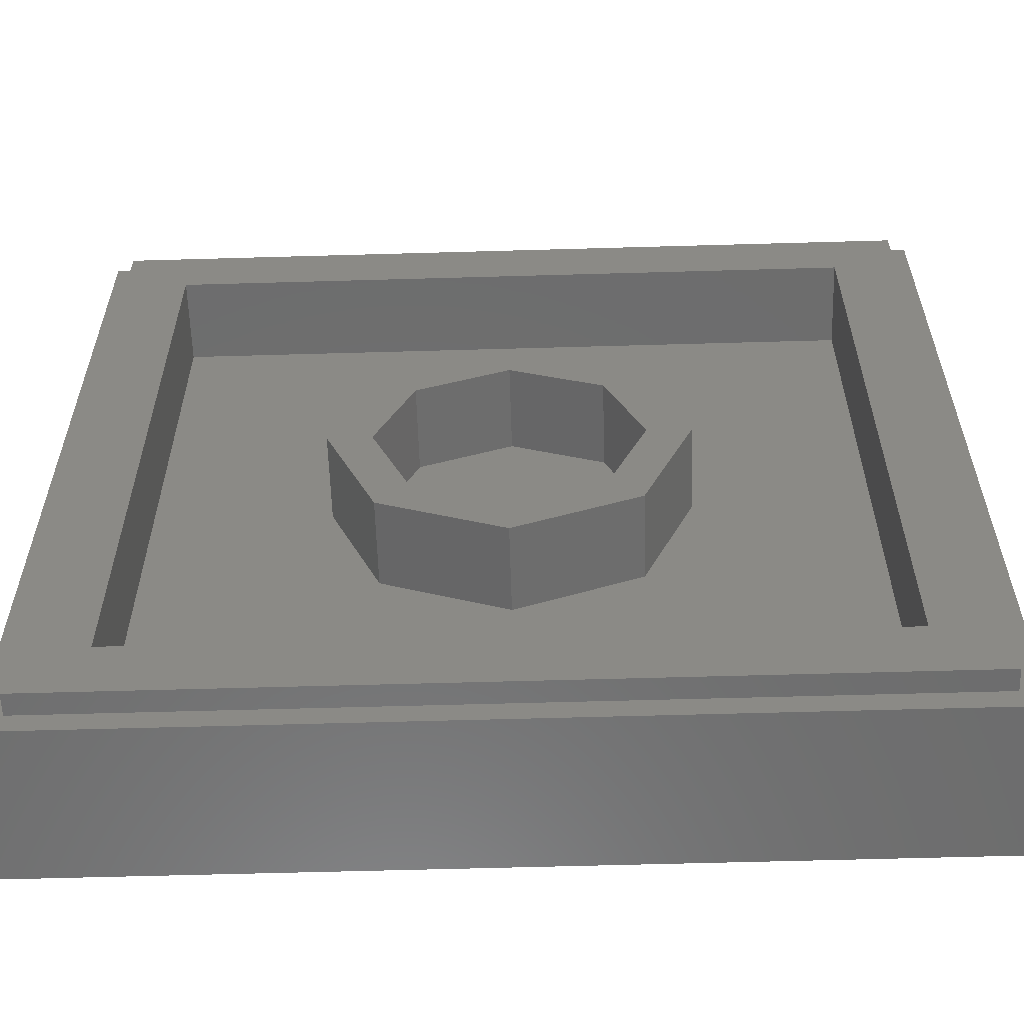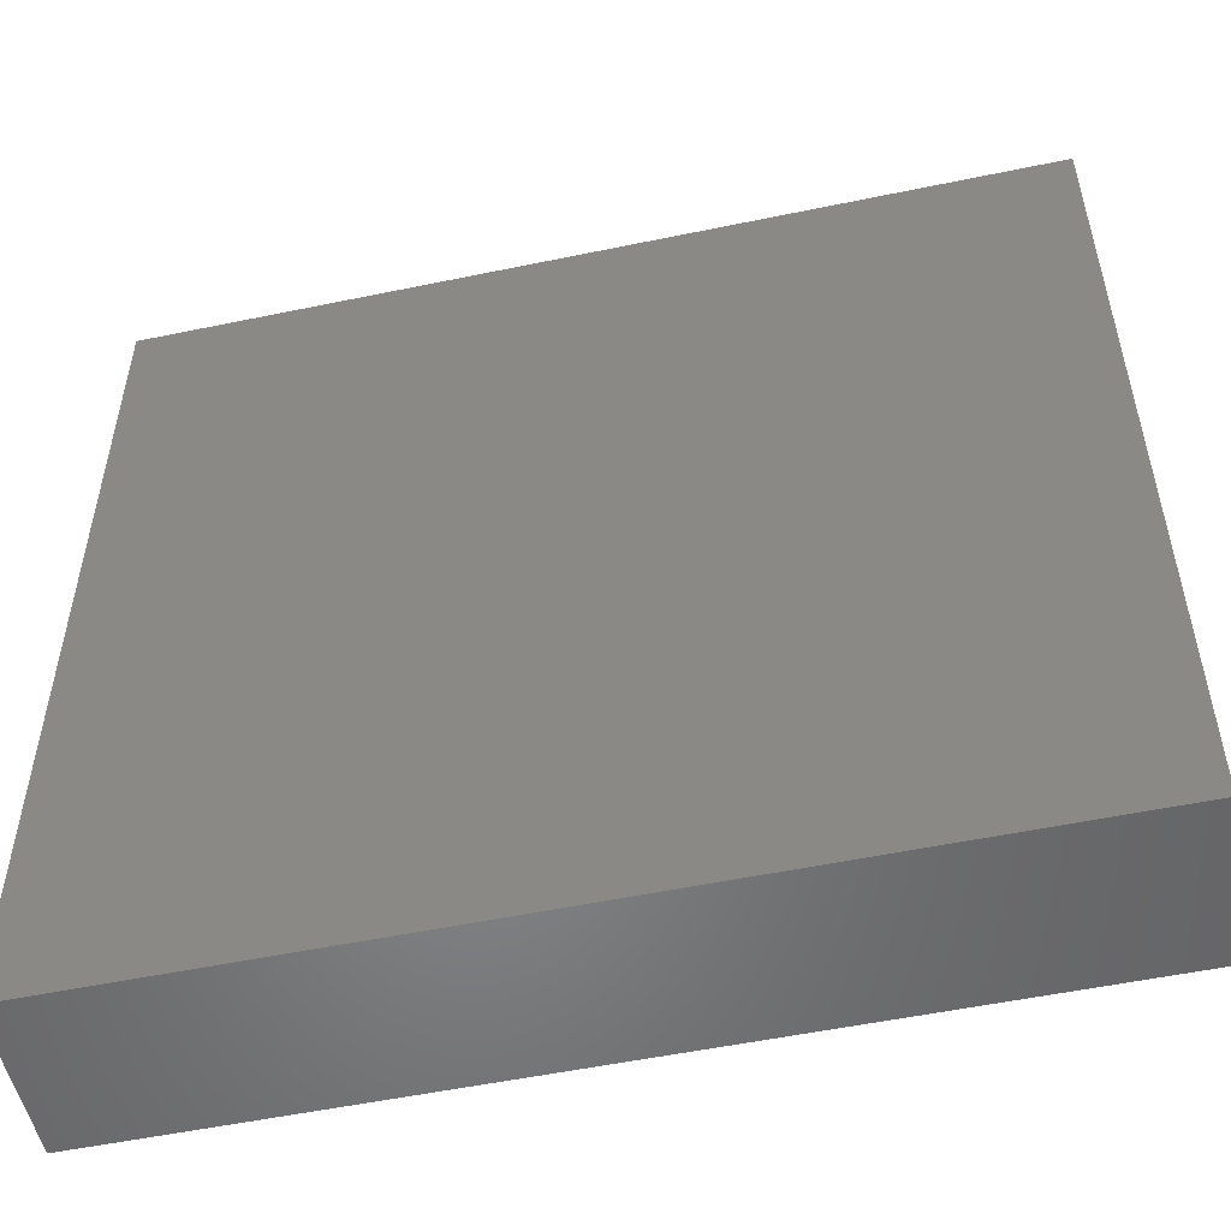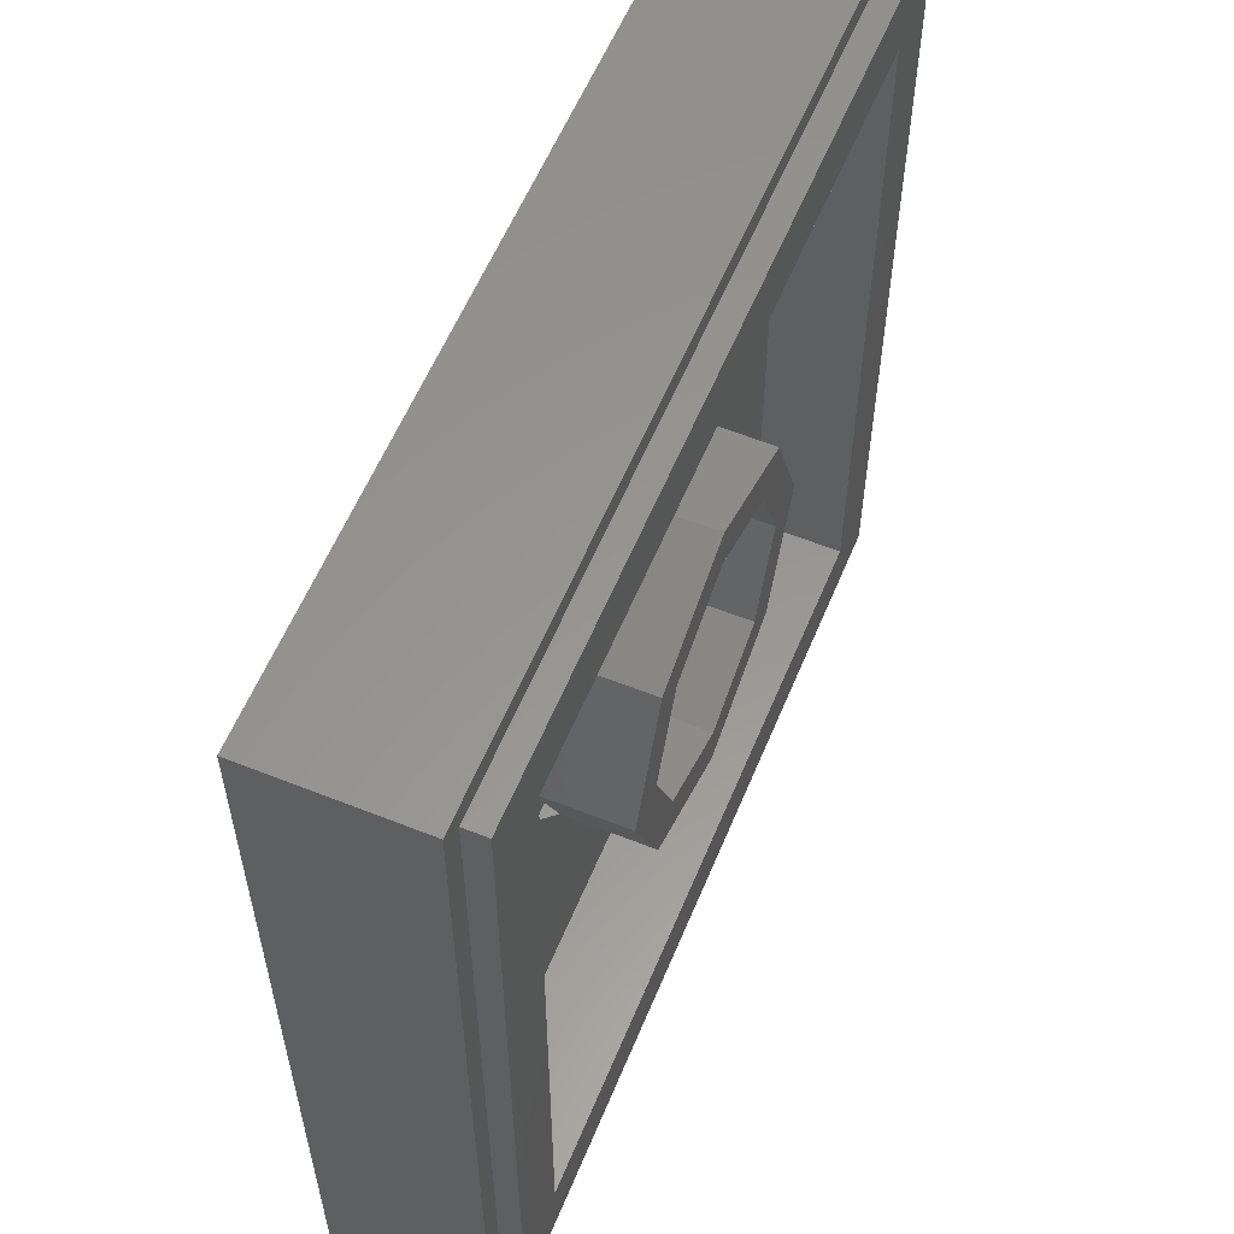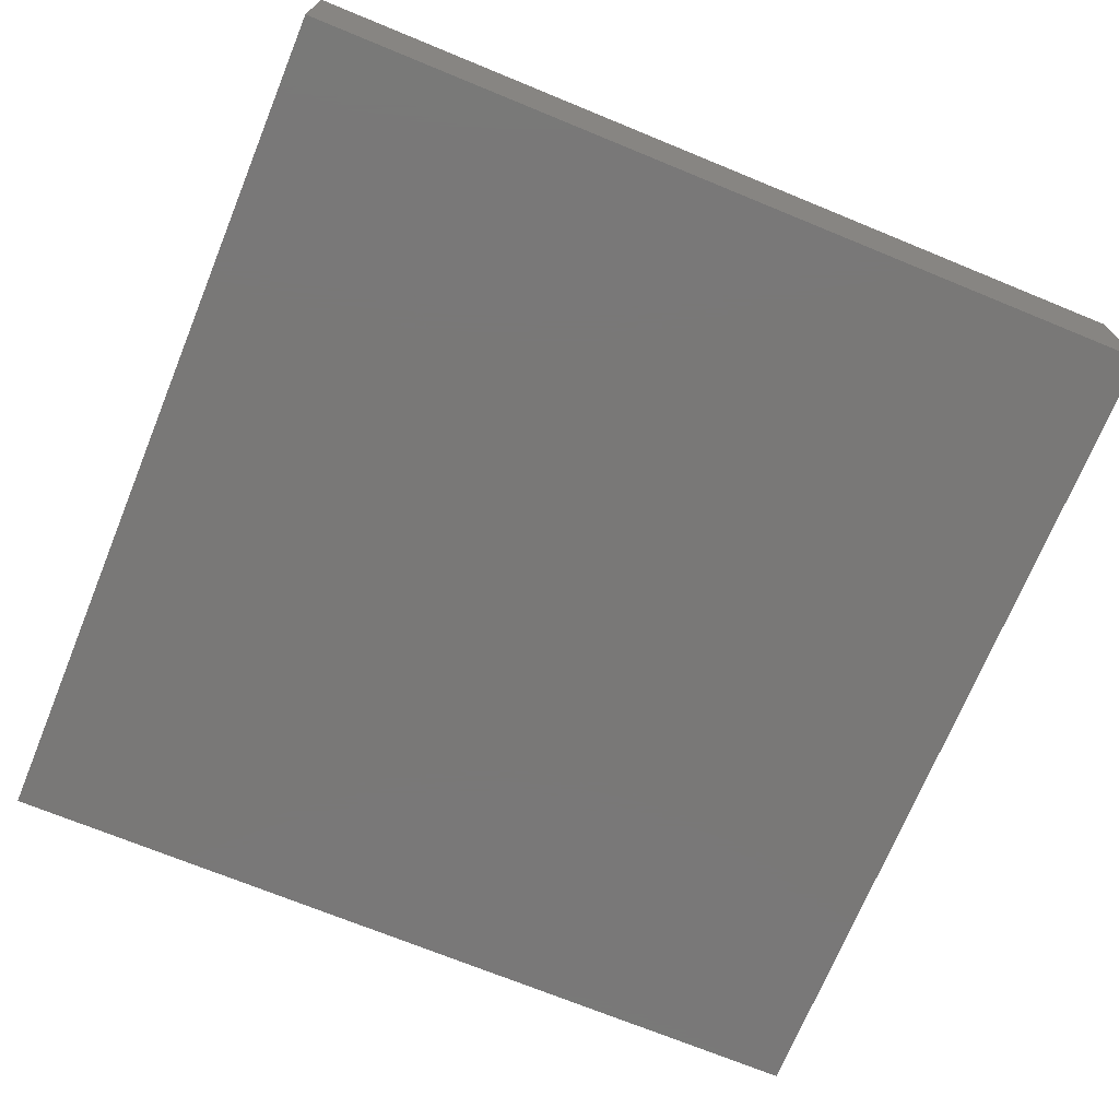
<metadata>
{"format":"stl","ext":"stl","renderer":"f3d","projection":"perspective","resolution":1024,"background":"white","views":[{"elev":-59.2,"azim":-178.3,"up":"+Z"},{"elev":-53.0,"azim":12.6,"up":"+Z"},{"elev":58.3,"azim":112.4,"up":"+Z"},{"elev":-71.2,"azim":67.7,"up":"+Y"}]}
</metadata>
<code>
# stl→obj: 297 verts, 566 faces
v 0 0 0.8
v -0.8 0 0.8
v -0.244 0 0.692
v -0.264 0 0.652
v -0.272 0 0.608
v -0.272 0 0.552
v -0.8 0 0
v -0.26 0 0.484
v -0.236 0 0.44
v -0.196 0 0.408
v -0.108 0 0.292
v -0.152 0 0.392
v -0.072 0 0.324
v -0.1 0 0.384
v -0.028 0 0.344
v -0.056 0 0.388
v 0.016 0 0.352
v -0.008 0 0.388
v 0.012 0 0.376
v -0.132 0 0.24
v -0.152 0 0.188
v -0.192 0 0.104
v -0.172 0 0.136
v -0.268 0 0.032
v -0.224 0 0.068
v -0.36 0 -0.04
v -0.308 0 0
v -0.396 0 -0.08
v -0.428 0 -0.128
v -0.448 0 -0.184
v -0.456 0 -0.244
v -0.444 0 -0.3
v -0.8 0 -0.8
v -0.424 0 -0.352
v -0.388 0 -0.416
v -0.34 0 -0.468
v -0.272 0 -0.512
v -0.196 0 -0.548
v -0.06 0 -0.636
v -0.112 0 -0.58
v -0.06 0 -0.612
v -0.048 0 -0.592
v 0 0 -0.8
v -0.044 0 -0.66
v -0.016 0 -0.672
v 0.052 0 -0.66
v 0.024 0 -0.664
v 0.044 0 -0.644
v 0.072 0 -0.676
v 0.108 0 -0.676
v 0.18 0 -0.648
v 0.128 0 -0.66
v 0.156 0 -0.644
v 0.14 0 -0.636
v 0.8 0 -0.8
v 0.204 0 -0.636
v 0.224 0 -0.62
v 0.28 0 -0.524
v 0.228 0 -0.588
v 0.212 0 -0.552
v 0.336 0 -0.484
v 0.38 0 -0.44
v 0.412 0 -0.392
v 0.8 0 0
v 0.44 0 -0.328
v 0.436 0 -0.24
v 0.416 0 -0.188
v 0.384 0 -0.144
v 0.34 0 -0.092
v 0.284 0 0.004
v 0.304 0 -0.052
v 0.268 0 0.112
v 0.276 0 0.056
v 0.252 0 0.172
v 0.284 0 0.328
v 0.228 0 0.224
v 0.236 0 0.308
v 0.188 0 0.28
v 0.192 0 0.316
v 0.148 0 0.316
v 0.152 0 0.344
v 0.076 0 0.348
v 0.116 0 0.376
v 0.088 0 0.372
v 0.332 0 0.372
v 0.8 0 0.8
v 0.388 0 0.432
v 0.236 0 0.536
v 0.308 0 0.472
v 0.236 0 0.488
v 0.156 0 0.496
v 0.188 0 0.48
v 0.116 0 0.468
v 0.144 0 0.464
v 0.108 0 0.436
v 0.164 0 0.684
v 0.112 0 0.66
v -0.112 0 0.6
v 0.068 0 0.616
v -0.06 0 0.572
v 0.036 0 0.572
v -0.024 0 0.536
v 0.016 0 0.536
v 0 0 0.492
v -0.216 0 0.66
v -0.168 0 0.624
v -0.272 0 -0.132
v -0.292 0 -0.16
v -0.304 0 -0.192
v -0.272 0 -0.168
v -0.312 0 -0.236
v -0.264 0 -0.208
v -0.304 0 -0.276
v -0.252 0 -0.244
v -0.28 0 -0.324
v -0.228 0 -0.288
v -0.224 0 -0.396
v -0.172 0 -0.352
v -0.212 0 -0.032
v -0.248 0 -0.048
v -0.212 0 -0.08
v -0.2 0 -0.044
v -0.292 0 -0.084
v -0.216 0 -0.124
v -0.328 0 -0.12
v -0.344 0 -0.156
v -0.356 0 -0.204
v -0.352 0 -0.264
v -0.34 0 -0.308
v -0.308 0 -0.36
v -0.26 0 -0.424
v -0.216 0 -0.464
v -0.096 0 -0.344
v -0.136 0 -0.308
v -0.196 0 -0.24
v -0.208 0 -0.204
v -0.212 0 -0.176
v 0.04 0 0.296
v -0.016 0 0.288
v -0.048 0 0.268
v 0.092 0 0.28
v -0.072 0 0.24
v 0.132 0 0.252
v -0.096 0 0.196
v 0.164 0 0.216
v -0.112 0 0.14
v 0.188 0 0.172
v -0.136 0 0.096
v 0.208 0 0.12
v -0.172 0 0.052
v 0.224 0 0.064
v -0.212 0 0.016
v 0.232 0 0.016
v 0.24 0 -0.036
v -0.26 0 -0.02
v -0.304 0 -0.052
v -0.34 0 -0.092
v -0.372 0 -0.136
v -0.392 0 -0.188
v -0.396 0 -0.244
v -0.388 0 -0.304
v -0.36 0 -0.36
v -0.32 0 -0.42
v -0.264 0 -0.468
v -0.196 0 -0.504
v 0.228 0 -0.5
v 0.288 0 -0.456
v -0.124 0 -0.532
v 0.164 0 -0.532
v -0.048 0 -0.556
v 0.068 0 -0.56
v 0.328 0 -0.424
v 0.268 0 -0.096
v 0.364 0 -0.388
v 0.312 0 -0.144
v 0.392 0 -0.34
v 0.348 0 -0.18
v 0.396 0 -0.268
v 0.38 0 -0.216
v -0.224 0 0.596
v -0.224 0 0.548
v -0.216 0 0.508
v -0.176 0 0.572
v -0.192 0 0.472
v -0.136 0 0.556
v -0.16 0 0.44
v -0.096 0 0.536
v -0.116 0 0.428
v -0.064 0 0.508
v -0.076 0 0.424
v -0.044 0 0.476
v -0.032 0 0.432
v 0.136 0 0.604
v 0.1 0 0.568
v 0.124 0 0.532
v 0.172 0 0.556
v 0.064 0 0.524
v 0.084 0 0.496
v 0.048 0 0.492
v 0.064 0 0.472
v 0.04 0 0.448
v 0.152 0 0.412
v 0.184 0 0.38
v 0.22 0 0.436
v 0.184 0 0.428
v 0.224 0 0.368
v 0.26 0 0.436
v 0.264 0 0.38
v 0.312 0 0.416
v 0.04 0 -0.596
v 0 0 -0.596
v 0.008 0 -0.624
v 0.028 0 -0.616
v -0.004 0 -0.616
v 0.116 0 -0.588
v 0.072 0 -0.596
v 0.076 0 -0.62
v 0.112 0 -0.612
v 0.088 0 -0.632
v 0.18 0 -0.568
v 0.148 0 -0.584
v 0.156 0 -0.604
v 0.192 0 -0.592
v 0.176 0 -0.608
v -0.76 0.28 -0.76
v 0.76 0.28 -0.76
v 0.8 0.28 -0.8
v -0.8 0.28 -0.8
v 0.76 0.28 0.76
v 0.8 0.28 0.8
v -0.76 0.28 0.76
v -0.8 0.28 0.8
v -0.64 0.32 -0.64
v 0.64 0.32 -0.64
v 0.76 0.32 -0.76
v -0.76 0.32 -0.76
v 0.64 0.32 0.64
v 0.76 0.32 0.76
v -0.64 0.32 0.64
v -0.76 0.32 0.76
v -0.32 0.16 -0.32
v 0.32 0.16 -0.32
v 0.64 0.16 -0.64
v -0.64 0.16 -0.64
v 0.32 0.16 0.32
v 0.64 0.16 0.64
v -0.32 0.16 0.32
v -0.64 0.16 0.64
v 0.24 0.32 0
v 0.32 0.32 0
v 0.2263 0.32 -0.2263
v 0.1697 0.32 -0.1697
v 0 0.32 -0.32
v 0 0.32 -0.24
v -0.2263 0.32 -0.2263
v -0.1697 0.32 -0.1697
v -0.32 0.32 -0
v -0.24 0.32 -0
v -0.2263 0.32 0.2263
v -0.1697 0.32 0.1697
v -0 0.32 0.32
v -0 0.32 0.24
v 0.2263 0.32 0.2263
v 0.1697 0.32 0.1697
v 0.32 0.16 0
v 0.2263 0.16 -0.2263
v 0 0.16 -0.32
v -0.2263 0.16 -0.2263
v -0.32 0.16 -0
v -0.2263 0.16 0.2263
v -0 0.16 0.32
v 0.2263 0.16 0.2263
v 0.24 0.16 0
v 0.1697 0.16 -0.1697
v 0 0.16 -0.24
v -0.1697 0.16 -0.1697
v -0.24 0.16 -0
v -0.1697 0.16 0.1697
v -0 0.16 0.24
v 0.1697 0.16 0.1697
v 0.2217 0.16 -0.09184
v 0 0.16 0
v 0.09184 0.16 -0.2217
v -0.09184 0.16 -0.2217
v -0.2217 0.16 -0.09184
v -0.2217 0.16 0.09184
v -0.09184 0.16 0.2217
v 0.09184 0.16 0.2217
v 0.2217 0.16 0.09184
v 0.1225 0.16 -0.2956
v 0.2956 0.16 -0.1225
v -0.2956 0.16 -0.1225
v -0.1225 0.16 -0.2956
v -0.1225 0.16 0.2956
v -0.2956 0.16 0.1225
v 0.2956 0.16 0.1225
v 0.1225 0.16 0.2956
f 1 2 3
f 2 4 3
f 2 5 4
f 2 6 5
f 6 2 7
f 7 8 6
f 8 7 9
f 9 7 10
f 10 7 11
f 11 12 10
f 12 11 13
f 13 14 12
f 14 13 15
f 15 16 14
f 16 15 17
f 17 18 16
f 18 17 19
f 11 7 20
f 20 7 21
f 21 7 22
f 22 23 21
f 22 7 24
f 24 25 22
f 24 7 26
f 26 27 24
f 7 28 26
f 7 29 28
f 7 30 29
f 7 31 30
f 7 32 31
f 32 7 33
f 33 34 32
f 34 33 35
f 35 33 36
f 36 33 37
f 37 33 38
f 38 33 39
f 39 40 38
f 40 39 41
f 40 41 42
f 39 33 43
f 43 44 39
f 44 43 45
f 45 43 46
f 46 47 45
f 48 47 46
f 46 43 49
f 50 49 43
f 43 51 52
f 52 50 43
f 53 52 51
f 54 52 53
f 43 55 56
f 56 51 43
f 57 56 55
f 57 55 58
f 58 59 57
f 58 60 59
f 61 58 55
f 62 61 55
f 63 62 55
f 63 55 64
f 64 65 63
f 64 66 65
f 64 67 66
f 64 68 67
f 64 69 68
f 69 64 70
f 70 71 69
f 70 64 72
f 72 73 70
f 74 72 64
f 74 64 75
f 75 76 74
f 75 77 78
f 78 76 75
f 77 79 80
f 80 78 77
f 79 81 82
f 82 80 79
f 81 83 84
f 84 82 81
f 85 75 64
f 85 64 86
f 86 87 85
f 87 86 88
f 88 89 87
f 88 90 89
f 90 88 91
f 91 92 90
f 92 91 93
f 93 94 92
f 93 95 94
f 86 96 88
f 86 1 96
f 1 97 96
f 97 1 98
f 98 99 97
f 99 98 100
f 100 101 99
f 101 100 102
f 102 103 101
f 103 102 104
f 98 1 105
f 105 106 98
f 1 3 105
f 107 108 109
f 109 110 107
f 110 109 111
f 111 112 110
f 112 111 113
f 113 114 112
f 114 113 115
f 115 116 114
f 116 115 117
f 117 118 116
f 119 120 121
f 121 122 119
f 120 123 124
f 124 121 120
f 124 123 125
f 125 107 124
f 107 125 126
f 126 108 107
f 108 126 127
f 127 109 108
f 109 127 128
f 128 111 109
f 111 128 129
f 129 113 111
f 113 129 130
f 130 115 113
f 115 130 131
f 131 117 115
f 131 132 133
f 133 117 131
f 133 118 117
f 133 134 116
f 116 118 133
f 134 135 114
f 114 116 134
f 135 136 112
f 112 114 135
f 136 137 110
f 110 112 136
f 137 124 107
f 107 110 137
f 138 139 140
f 140 141 138
f 141 140 142
f 142 143 141
f 143 142 144
f 144 145 143
f 145 144 146
f 146 147 145
f 147 146 148
f 148 149 147
f 149 148 150
f 150 151 149
f 151 150 152
f 152 153 151
f 153 152 119
f 119 154 153
f 119 122 154
f 152 155 120
f 120 119 152
f 155 156 123
f 123 120 155
f 156 157 125
f 125 123 156
f 157 158 126
f 126 125 157
f 158 159 127
f 127 126 158
f 159 160 128
f 128 127 159
f 160 161 129
f 129 128 160
f 161 162 130
f 130 129 161
f 162 163 131
f 131 130 162
f 163 164 132
f 132 131 163
f 132 164 165
f 132 165 166
f 166 133 132
f 166 167 154
f 154 133 166
f 133 154 135
f 135 134 133
f 135 154 137
f 137 136 135
f 137 154 121
f 121 124 137
f 154 122 121
f 165 168 169
f 169 166 165
f 168 170 171
f 171 169 168
f 154 167 172
f 172 173 154
f 173 172 174
f 174 175 173
f 175 174 176
f 176 177 175
f 177 176 178
f 178 179 177
f 180 181 182
f 182 183 180
f 183 182 184
f 184 185 183
f 185 184 186
f 186 187 185
f 187 186 188
f 188 189 187
f 189 188 190
f 190 191 189
f 191 190 192
f 193 194 195
f 195 196 193
f 194 197 198
f 198 195 194
f 197 199 200
f 200 198 197
f 199 201 200
f 202 203 204
f 204 205 202
f 203 206 207
f 207 204 203
f 206 208 209
f 209 207 206
f 210 211 212
f 212 213 210
f 211 214 212
f 215 216 217
f 217 218 215
f 218 217 219
f 220 221 222
f 222 223 220
f 223 222 224
f 3 4 180
f 180 105 3
f 4 5 181
f 181 180 4
f 5 6 182
f 182 181 5
f 6 8 184
f 184 182 6
f 8 9 186
f 186 184 8
f 9 10 12
f 12 186 9
f 186 12 14
f 14 188 186
f 188 14 16
f 16 190 188
f 190 16 18
f 18 192 190
f 192 18 19
f 19 201 192
f 201 19 17
f 17 84 201
f 84 17 138
f 138 82 84
f 138 17 15
f 15 139 138
f 15 13 140
f 140 139 15
f 13 11 142
f 142 140 13
f 11 20 144
f 144 142 11
f 20 21 146
f 146 144 20
f 21 23 148
f 148 146 21
f 23 22 150
f 150 148 23
f 22 25 152
f 152 150 22
f 25 24 155
f 155 152 25
f 24 27 156
f 156 155 24
f 27 26 157
f 157 156 27
f 26 28 158
f 158 157 26
f 28 29 159
f 159 158 28
f 30 31 161
f 161 160 30
f 31 32 34
f 34 161 31
f 161 34 35
f 35 162 161
f 162 35 36
f 36 163 162
f 163 36 37
f 37 164 163
f 164 37 38
f 38 165 164
f 165 38 40
f 40 168 165
f 168 40 42
f 42 170 168
f 170 42 214
f 214 211 170
f 42 41 39
f 39 214 42
f 214 39 44
f 44 212 214
f 44 45 47
f 47 212 44
f 47 48 213
f 213 212 47
f 48 217 210
f 210 213 48
f 48 46 219
f 219 217 48
f 46 49 50
f 50 219 46
f 219 50 52
f 52 218 219
f 218 52 54
f 218 54 53
f 53 222 218
f 222 53 51
f 51 224 222
f 224 51 56
f 56 223 224
f 56 57 59
f 59 223 56
f 223 59 60
f 60 220 223
f 220 60 166
f 166 169 220
f 220 169 215
f 215 221 220
f 221 215 218
f 218 222 221
f 169 171 216
f 216 215 169
f 171 210 216
f 216 210 217
f 210 171 170
f 170 211 210
f 60 58 167
f 167 166 60
f 58 61 172
f 172 167 58
f 61 62 174
f 174 172 61
f 62 63 176
f 176 174 62
f 63 65 178
f 178 176 63
f 65 66 179
f 179 178 65
f 66 67 68
f 68 179 66
f 179 68 69
f 69 177 179
f 177 69 71
f 71 175 177
f 175 71 154
f 154 173 175
f 71 70 153
f 153 154 71
f 70 73 151
f 151 153 70
f 73 72 149
f 149 151 73
f 72 74 147
f 147 149 72
f 74 76 145
f 145 147 74
f 76 78 143
f 143 145 76
f 78 80 141
f 141 143 78
f 80 82 138
f 138 141 80
f 201 84 202
f 202 95 201
f 202 84 83
f 202 83 81
f 81 203 202
f 203 81 79
f 79 206 203
f 79 77 208
f 208 206 79
f 77 75 209
f 209 208 77
f 75 85 87
f 87 209 75
f 87 89 207
f 207 209 87
f 89 90 204
f 204 207 89
f 90 92 205
f 205 204 90
f 92 94 202
f 202 205 92
f 94 95 202
f 201 95 93
f 93 200 201
f 200 93 91
f 91 198 200
f 198 91 88
f 88 195 198
f 196 195 88
f 88 96 193
f 193 196 88
f 96 97 99
f 99 193 96
f 193 99 101
f 101 194 193
f 194 101 103
f 103 197 194
f 197 103 104
f 104 199 197
f 199 104 192
f 192 201 199
f 192 104 102
f 102 191 192
f 191 102 100
f 100 189 191
f 189 100 98
f 98 187 189
f 187 98 106
f 106 185 187
f 185 106 180
f 180 183 185
f 105 180 106
f 29 30 160
f 160 159 29
f 225 226 227
f 225 227 228
f 227 226 229
f 227 229 230
f 230 229 231
f 230 231 232
f 232 231 225
f 232 225 228
f 233 234 235
f 233 235 236
f 235 234 237
f 235 237 238
f 238 237 239
f 238 239 240
f 240 239 233
f 240 233 236
f 241 242 243
f 241 243 244
f 243 242 245
f 243 245 246
f 246 245 247
f 246 247 248
f 248 247 241
f 248 241 244
f 232 2 86
f 232 86 230
f 228 33 2
f 228 2 232
f 227 55 33
f 227 33 228
f 230 86 55
f 230 55 227
f 240 231 229
f 240 229 238
f 236 225 231
f 236 231 240
f 235 226 225
f 235 225 236
f 238 229 226
f 238 226 235
f 234 243 246
f 234 246 237
f 233 244 243
f 233 243 234
f 239 248 244
f 239 244 233
f 237 246 248
f 237 248 239
f 249 250 251
f 249 251 252
f 252 251 253
f 252 253 254
f 254 253 255
f 254 255 256
f 256 255 257
f 256 257 258
f 258 257 259
f 258 259 260
f 260 259 261
f 260 261 262
f 262 261 263
f 262 263 264
f 264 263 250
f 264 250 249
f 250 265 266
f 250 266 251
f 251 266 267
f 251 267 253
f 253 267 268
f 253 268 255
f 255 268 269
f 255 269 257
f 257 269 270
f 257 270 259
f 259 270 271
f 259 271 261
f 261 271 272
f 261 272 263
f 263 272 265
f 263 265 250
f 273 249 252
f 273 252 274
f 274 252 254
f 274 254 275
f 275 254 256
f 275 256 276
f 276 256 258
f 276 258 277
f 277 258 260
f 277 260 278
f 278 260 262
f 278 262 279
f 279 262 264
f 279 264 280
f 280 264 249
f 280 249 273
f 273 281 282
f 281 274 282
f 274 283 282
f 283 275 282
f 275 284 282
f 284 276 282
f 276 285 282
f 285 277 282
f 277 286 282
f 286 278 282
f 278 287 282
f 287 279 282
f 279 288 282
f 288 280 282
f 280 289 282
f 289 273 282
f 267 290 242
f 290 266 242
f 266 291 242
f 291 265 242
f 269 292 241
f 292 268 241
f 268 293 241
f 293 267 241
f 271 294 247
f 294 270 247
f 270 295 247
f 295 269 247
f 265 296 245
f 296 272 245
f 272 297 245
f 297 271 245

</code>
